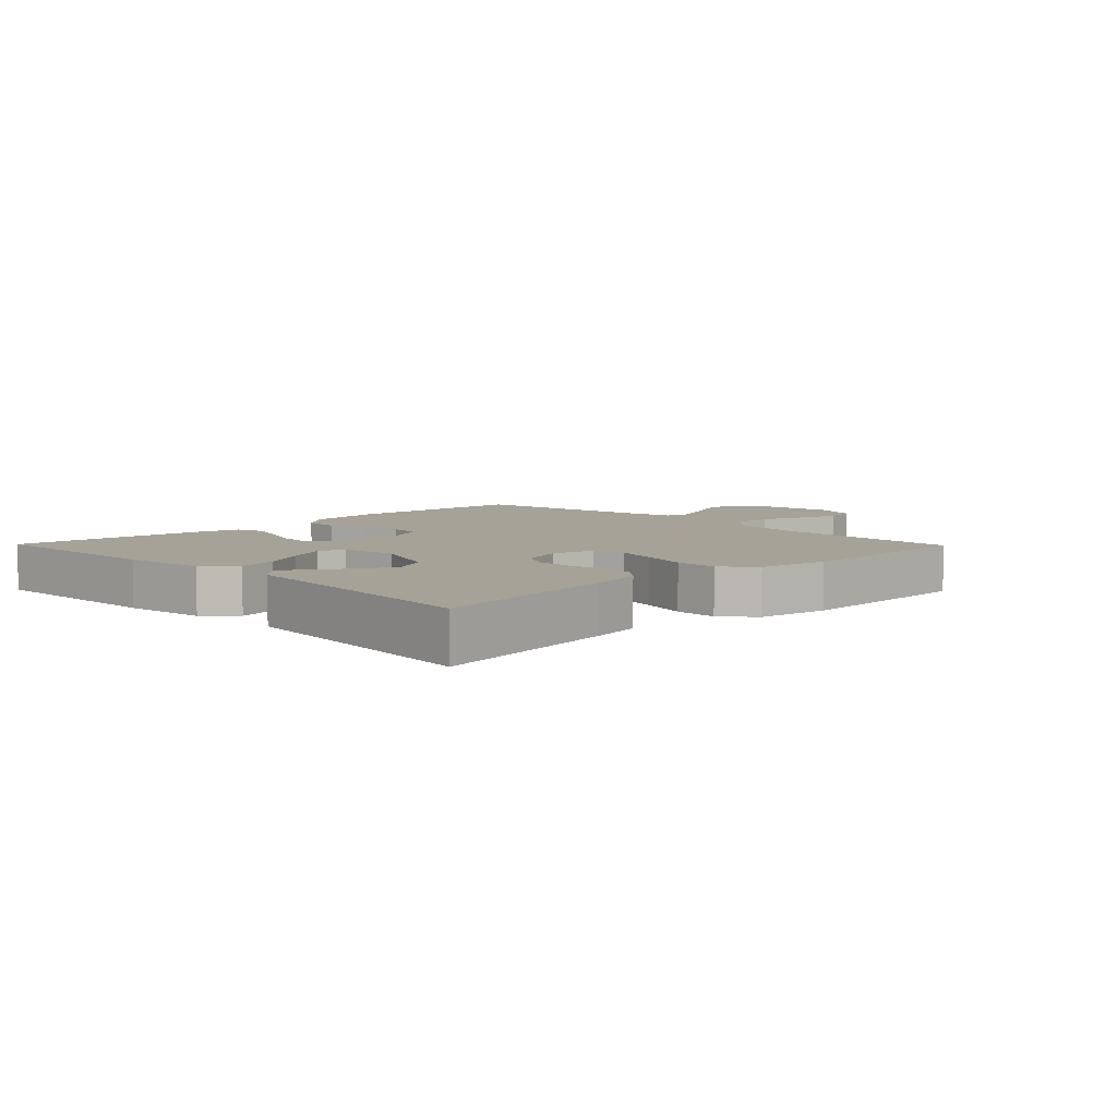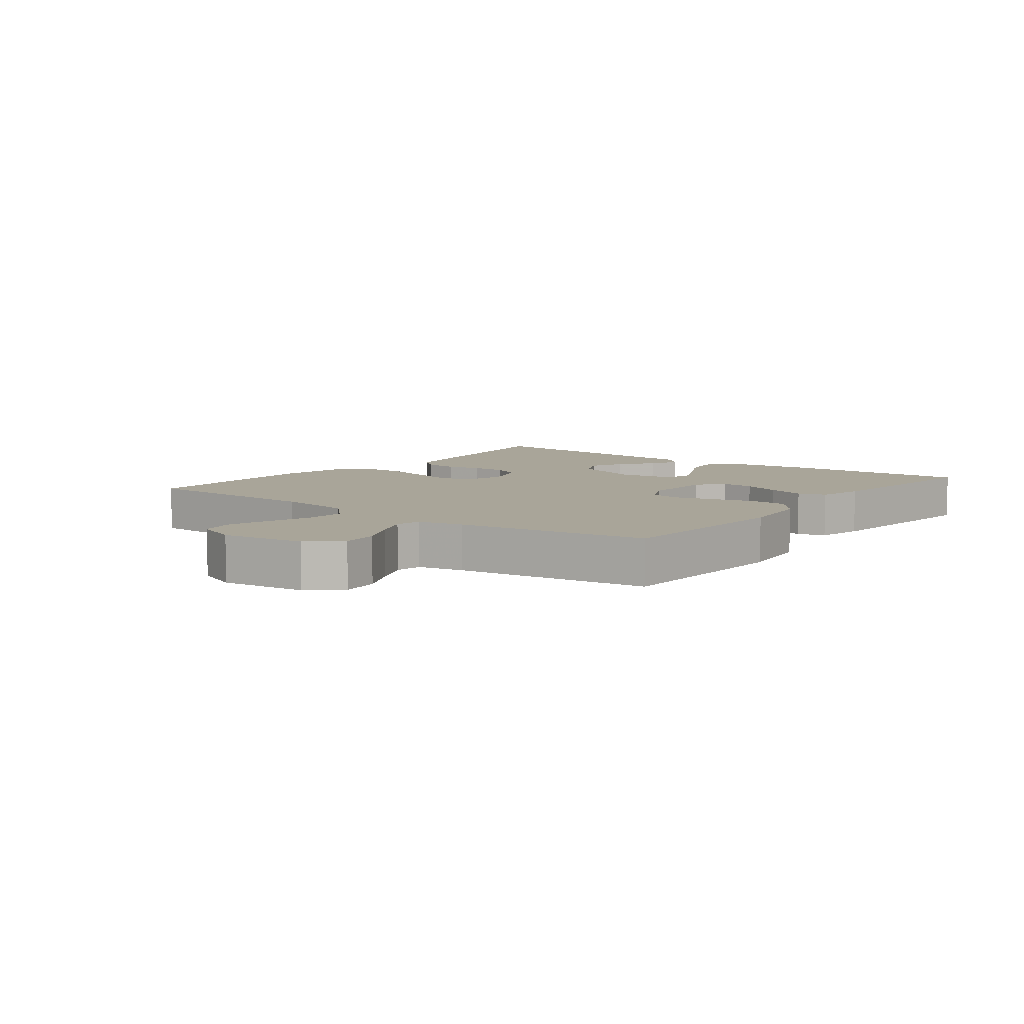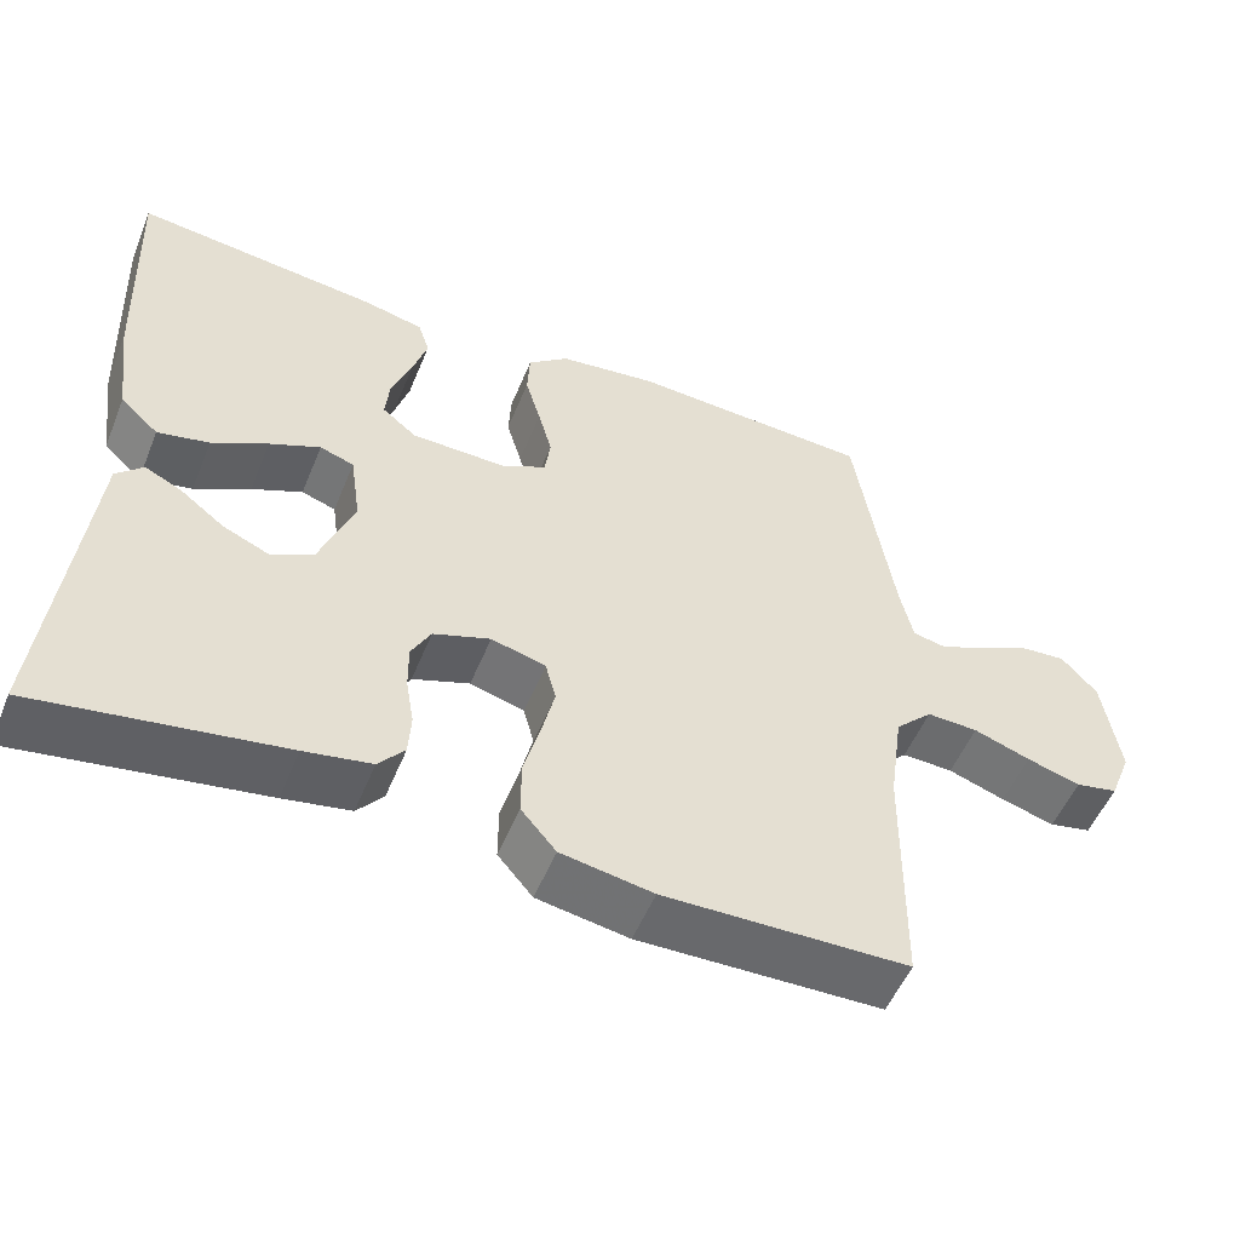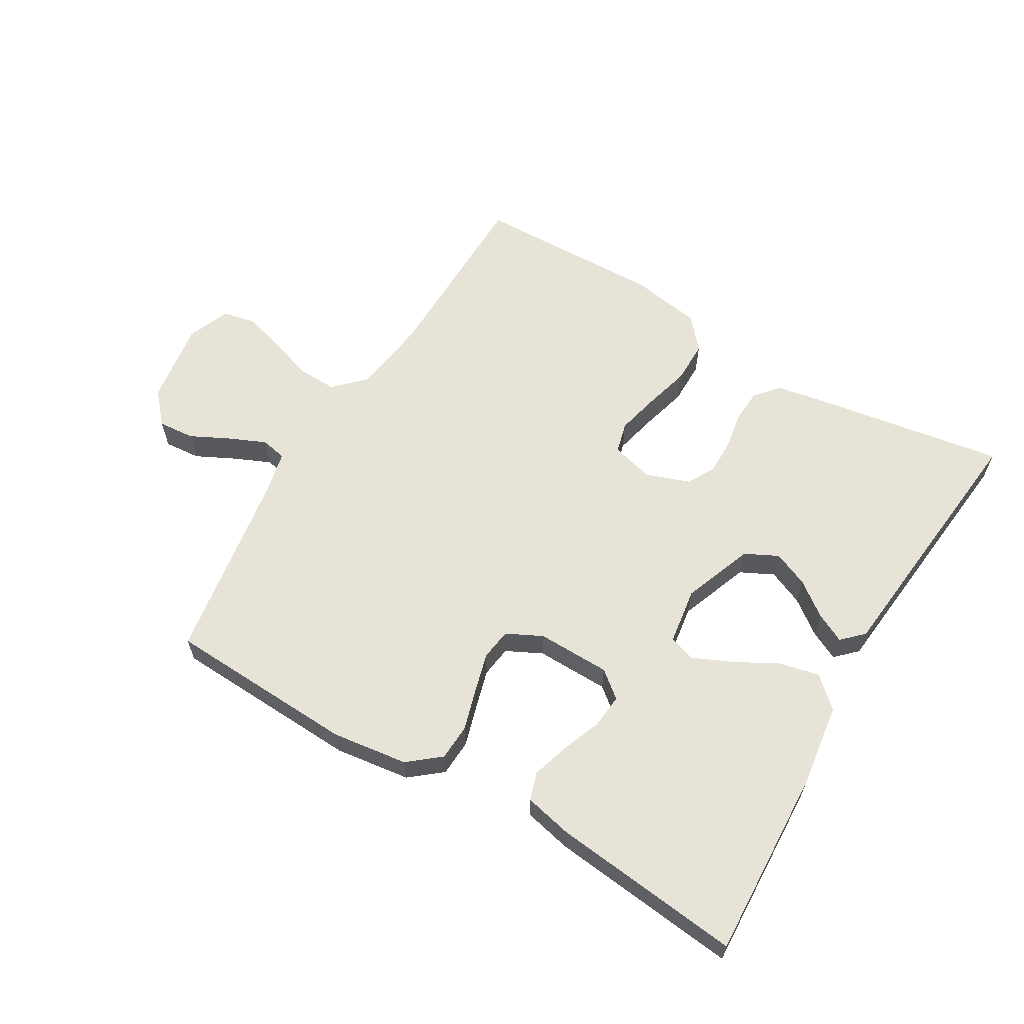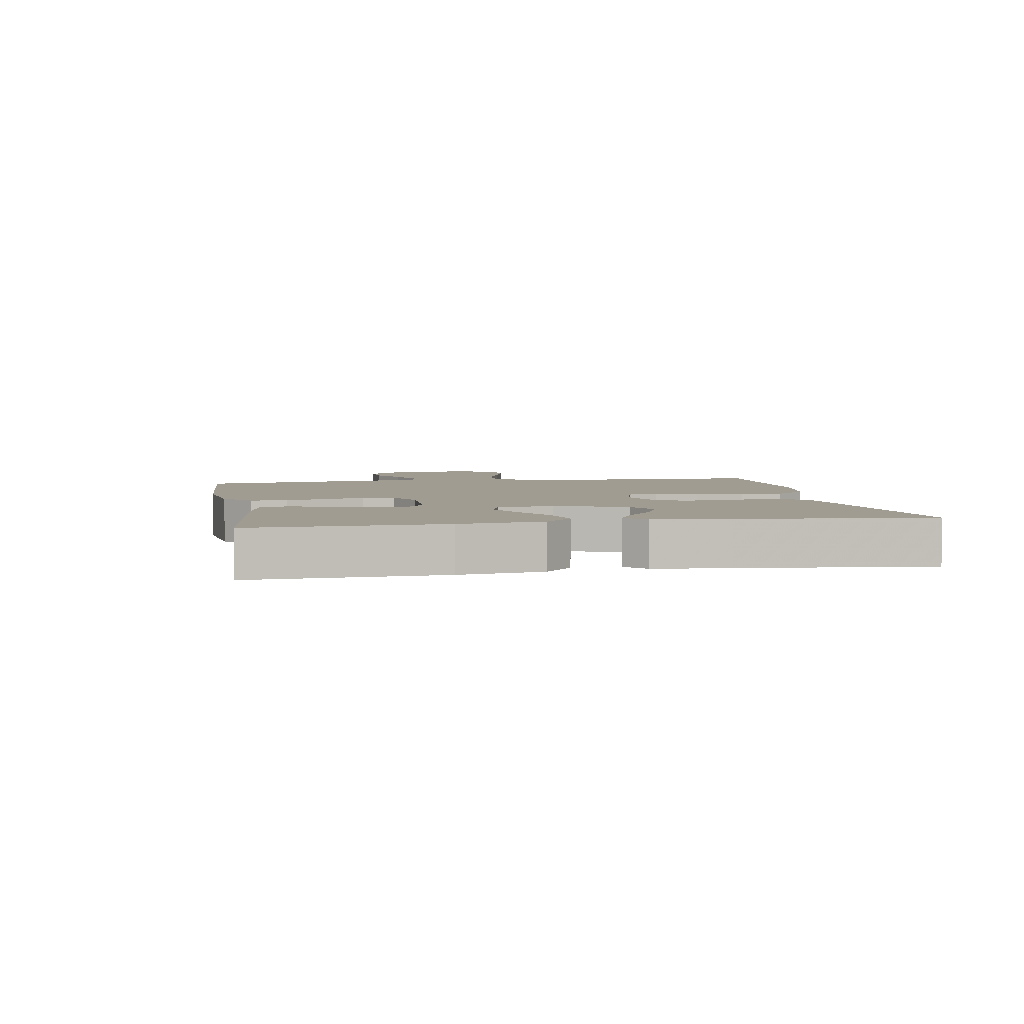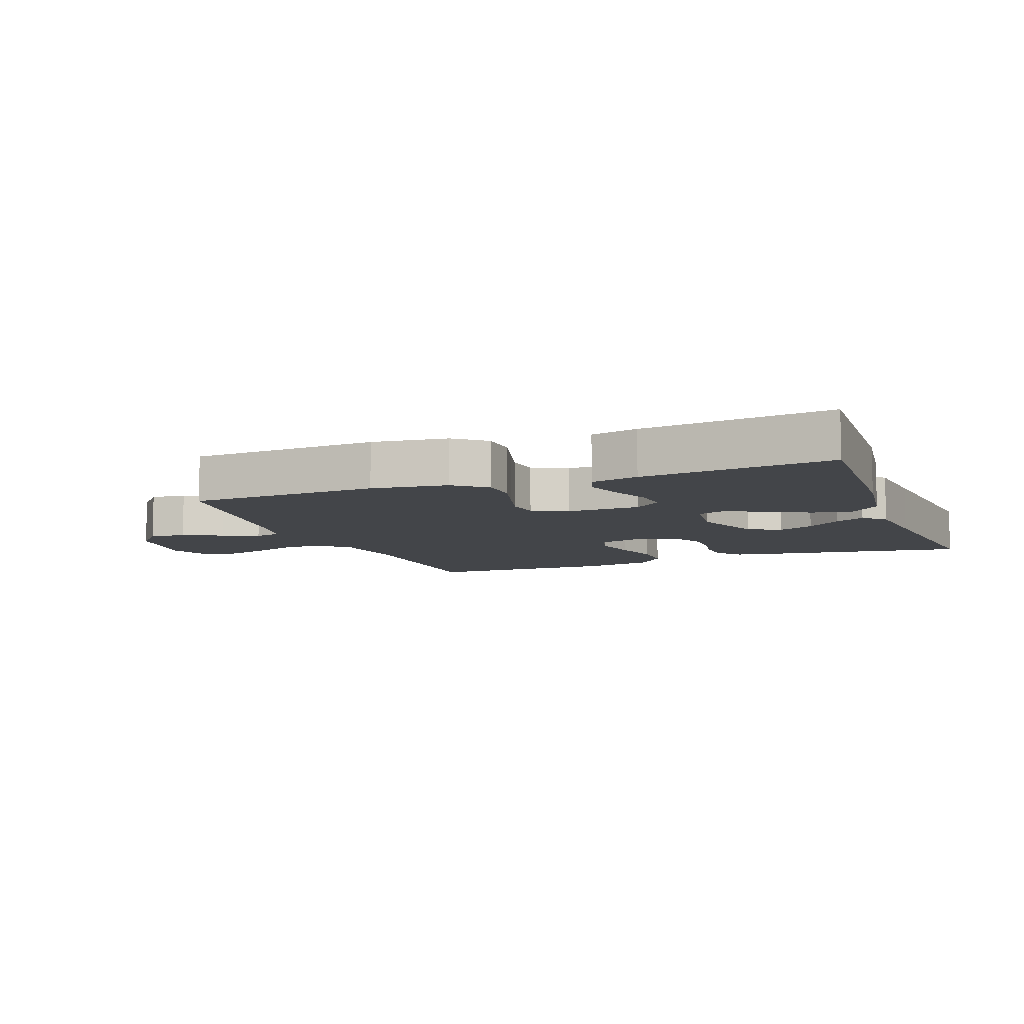
<metadata>
{"format":"obj","ext":"obj","renderer":"f3d","projection":"perspective","resolution":1024,"background":"white","views":[{"elev":6.5,"azim":135.7,"up":"+Y"},{"elev":7.4,"azim":-52.1,"up":"+Y"},{"elev":-53.1,"azim":157.9,"up":"+Z"},{"elev":61.6,"azim":30.6,"up":"+Y"},{"elev":4.3,"azim":79.9,"up":"+Y"},{"elev":-8.6,"azim":21.2,"up":"+Y"}]}
</metadata>
<code>
v 0.5 0.07 0.5
v 0.487 0.07 0.2
v 0.469 0.07 0.068
v 0.422 0.07 0.025
v 0.359 0.07 0.039
v 0.291 0.07 0.076
v 0.229 0.07 0.104
v 0.187 0.07 0.09
v 0.174 0.07 0
v 0.216 0.07 -0.111
v 0.268 0.07 -0.137
v 0.324 0.07 -0.113
v 0.378 0.07 -0.072
v 0.424 0.07 -0.049
v 0.457 0.07 -0.081
v 0.469 0.07 -0.2
v 0.5 0.07 -0.5
v 0.2 0.07 -0.452
v 0.118 0.07 -0.437
v 0.086 0.07 -0.399
v 0.083 0.07 -0.347
v 0.093 0.07 -0.288
v 0.094 0.07 -0.232
v 0.07 0.07 -0.187
v 0 0.07 -0.162
v -0.067 0.07 -0.18
v -0.08 0.07 -0.229
v -0.064 0.07 -0.296
v -0.044 0.07 -0.37
v -0.044 0.07 -0.438
v -0.087 0.07 -0.488
v -0.2 0.07 -0.507
v -0.5 0.07 -0.5
v -0.504 0.07 -0.2
v -0.521 0.07 -0.08
v -0.567 0.07 -0.034
v -0.63 0.07 -0.036
v -0.7 0.07 -0.06
v -0.766 0.07 -0.079
v -0.818 0.07 -0.068
v -0.845 0.07 0
v -0.825 0.07 0.132
v -0.781 0.07 0.181
v -0.723 0.07 0.176
v -0.661 0.07 0.145
v -0.604 0.07 0.12
v -0.563 0.07 0.128
v -0.547 0.07 0.2
v -0.5 0.07 0.5
v -0.2 0.07 0.514
v -0.08 0.07 0.498
v -0.03 0.07 0.457
v -0.027 0.07 0.399
v -0.046 0.07 0.334
v -0.063 0.07 0.272
v -0.056 0.07 0.222
v 0 0.07 0.194
v 0.116 0.07 0.196
v 0.158 0.07 0.23
v 0.153 0.07 0.284
v 0.129 0.07 0.346
v 0.111 0.07 0.406
v 0.125 0.07 0.45
v 0.2 0.07 0.467
v 0.5 0 0.5
v 0.487 0 0.2
v 0.469 0 0.068
v 0.422 0 0.025
v 0.359 0 0.039
v 0.291 0 0.076
v 0.229 0 0.104
v 0.187 0 0.09
v 0.174 0 0
v 0.216 0 -0.111
v 0.268 0 -0.137
v 0.324 0 -0.113
v 0.378 0 -0.072
v 0.424 0 -0.049
v 0.457 0 -0.081
v 0.469 0 -0.2
v 0.5 0 -0.5
v 0.2 0 -0.452
v 0.118 0 -0.437
v 0.086 0 -0.399
v 0.083 0 -0.347
v 0.093 0 -0.288
v 0.094 0 -0.232
v 0.07 0 -0.187
v 0 0 -0.162
v -0.067 0 -0.18
v -0.08 0 -0.229
v -0.064 0 -0.296
v -0.044 0 -0.37
v -0.044 0 -0.438
v -0.087 0 -0.488
v -0.2 0 -0.507
v -0.5 0 -0.5
v -0.504 0 -0.2
v -0.521 0 -0.08
v -0.567 0 -0.034
v -0.63 0 -0.036
v -0.7 0 -0.06
v -0.766 0 -0.079
v -0.818 0 -0.068
v -0.845 0 0
v -0.825 0 0.132
v -0.781 0 0.181
v -0.723 0 0.176
v -0.661 0 0.145
v -0.604 0 0.12
v -0.563 0 0.128
v -0.547 0 0.2
v -0.5 0 0.5
v -0.2 0 0.514
v -0.08 0 0.498
v -0.03 0 0.457
v -0.027 0 0.399
v -0.046 0 0.334
v -0.063 0 0.272
v -0.056 0 0.222
v 0 0 0.194
v 0.116 0 0.196
v 0.158 0 0.23
v 0.153 0 0.284
v 0.129 0 0.346
v 0.111 0 0.406
v 0.125 0 0.45
v 0.2 0 0.467
f 4 5 6
f 3 4 6
f 2 3 6
f 1 2 6
f 64 1 6
f 63 64 6
f 62 63 6
f 61 62 6
f 60 61 6
f 59 60 6 7
f 58 59 7 8
f 57 58 8 9
f 56 57 9 10
f 52 53 54
f 51 52 54
f 50 51 54
f 49 50 54
f 48 49 54
f 47 48 54 55
f 43 44 45
f 42 43 45
f 41 42 45
f 40 41 45
f 39 40 45
f 38 39 45
f 37 38 45
f 36 37 45 46
f 35 36 46 47
f 32 33 34
f 31 32 34
f 30 31 34
f 29 30 34
f 28 29 34
f 27 28 34 35
f 47 55 56
f 35 47 56
f 27 35 56
f 26 27 56
f 20 21 22
f 19 20 22
f 18 19 22
f 17 18 22
f 16 17 22
f 16 22 23
f 14 15 16
f 13 14 16
f 12 13 16
f 11 12 16 23
f 10 11 23 24
f 25 26 56
f 10 24 25 56
f 70 69 68
f 70 68 67
f 70 67 66
f 70 66 65
f 70 65 128
f 70 128 127
f 70 127 126
f 70 126 125
f 70 125 124
f 71 70 124 123
f 72 71 123 122
f 73 72 122 121
f 74 73 121 120
f 118 117 116
f 118 116 115
f 118 115 114
f 118 114 113
f 118 113 112
f 119 118 112 111
f 109 108 107
f 109 107 106
f 109 106 105
f 109 105 104
f 109 104 103
f 109 103 102
f 109 102 101
f 110 109 101 100
f 111 110 100 99
f 98 97 96
f 98 96 95
f 98 95 94
f 98 94 93
f 98 93 92
f 99 98 92 91
f 120 119 111
f 120 111 99
f 120 99 91
f 120 91 90
f 86 85 84
f 86 84 83
f 86 83 82
f 86 82 81
f 86 81 80
f 87 86 80
f 80 79 78
f 80 78 77
f 80 77 76
f 87 80 76 75
f 88 87 75 74
f 120 90 89
f 120 89 88 74
f 1 65 66 2
f 2 66 67 3
f 3 67 68 4
f 4 68 69 5
f 5 69 70 6
f 6 70 71 7
f 7 71 72 8
f 8 72 73 9
f 9 73 74 10
f 10 74 75 11
f 11 75 76 12
f 12 76 77 13
f 13 77 78 14
f 14 78 79 15
f 15 79 80 16
f 16 80 81 17
f 17 81 82 18
f 18 82 83 19
f 19 83 84 20
f 20 84 85 21
f 21 85 86 22
f 22 86 87 23
f 23 87 88 24
f 24 88 89 25
f 25 89 90 26
f 26 90 91 27
f 27 91 92 28
f 28 92 93 29
f 29 93 94 30
f 30 94 95 31
f 31 95 96 32
f 32 96 97 33
f 33 97 98 34
f 34 98 99 35
f 35 99 100 36
f 36 100 101 37
f 37 101 102 38
f 38 102 103 39
f 39 103 104 40
f 40 104 105 41
f 41 105 106 42
f 42 106 107 43
f 43 107 108 44
f 44 108 109 45
f 45 109 110 46
f 46 110 111 47
f 47 111 112 48
f 48 112 113 49
f 49 113 114 50
f 50 114 115 51
f 51 115 116 52
f 52 116 117 53
f 53 117 118 54
f 54 118 119 55
f 55 119 120 56
f 56 120 121 57
f 57 121 122 58
f 58 122 123 59
f 59 123 124 60
f 60 124 125 61
f 61 125 126 62
f 62 126 127 63
f 63 127 128 64
f 64 128 65 1

</code>
